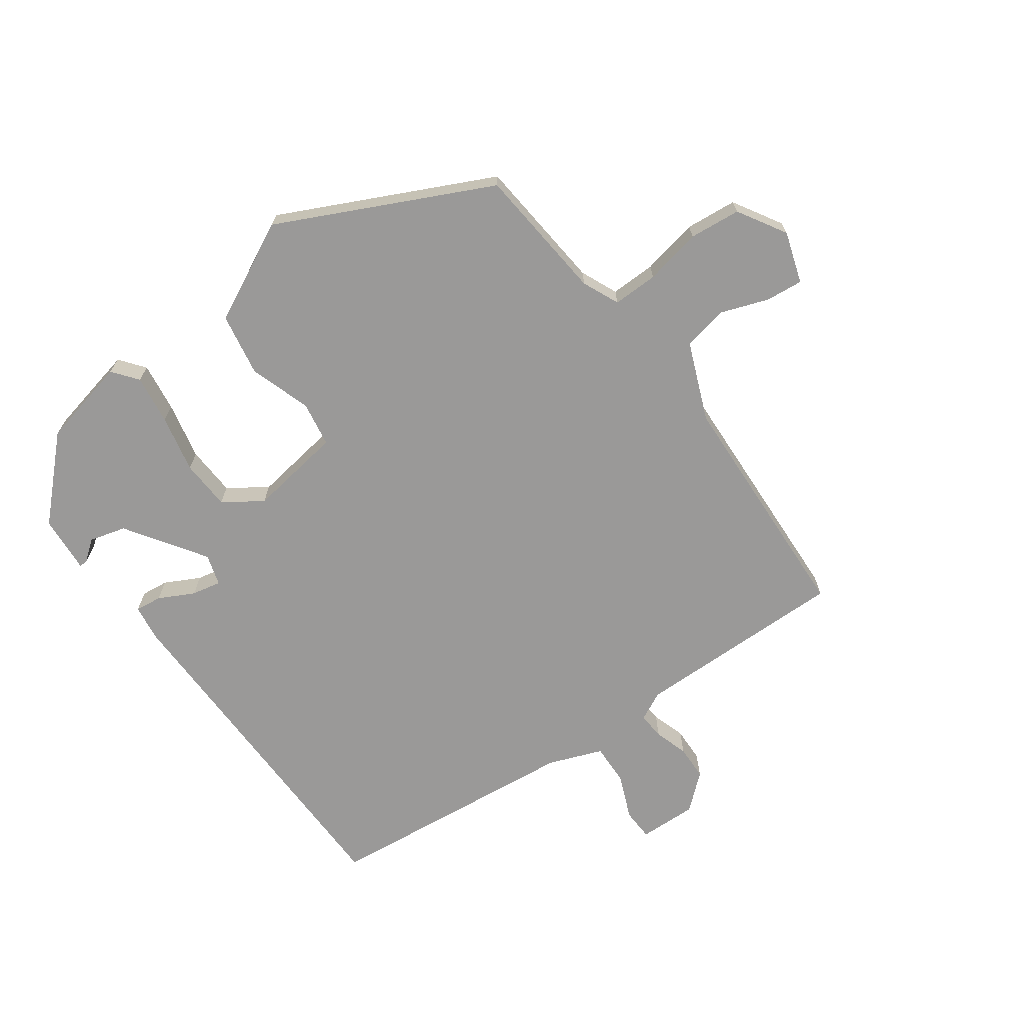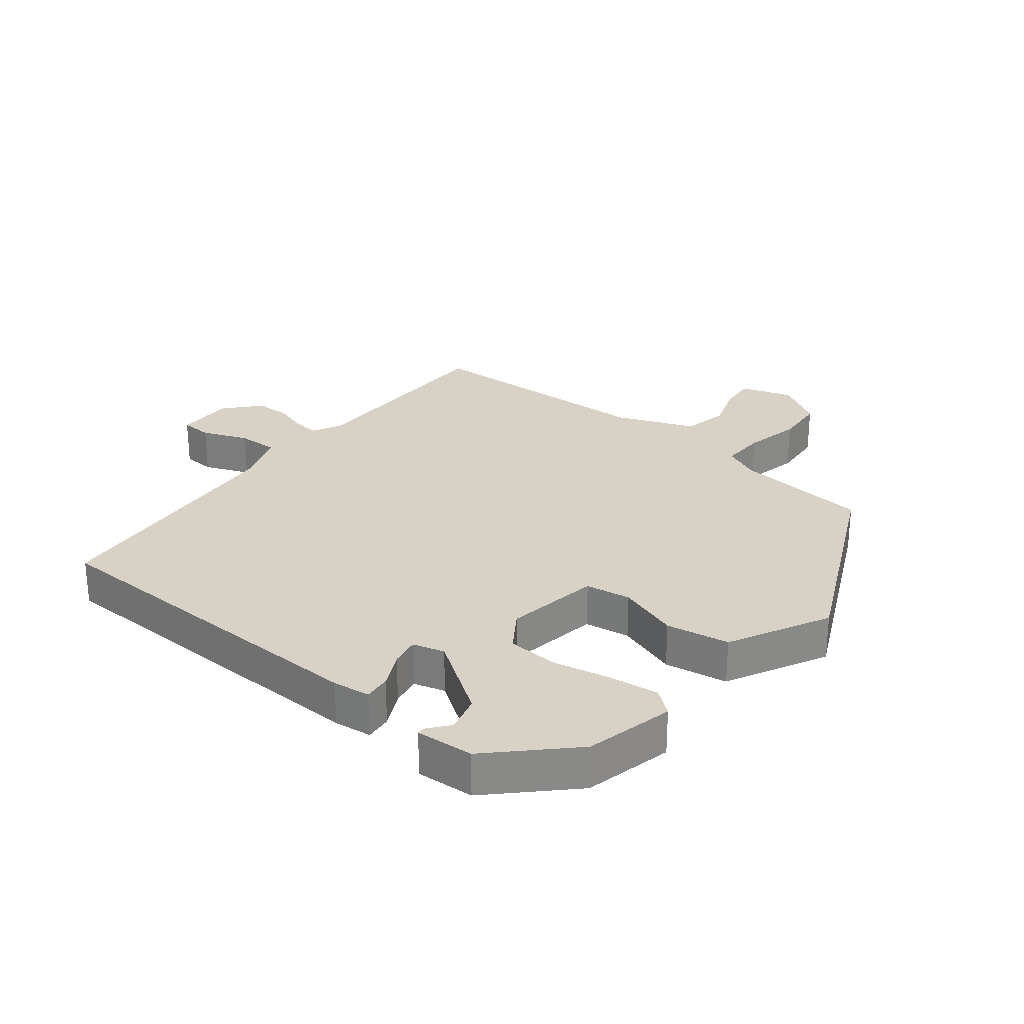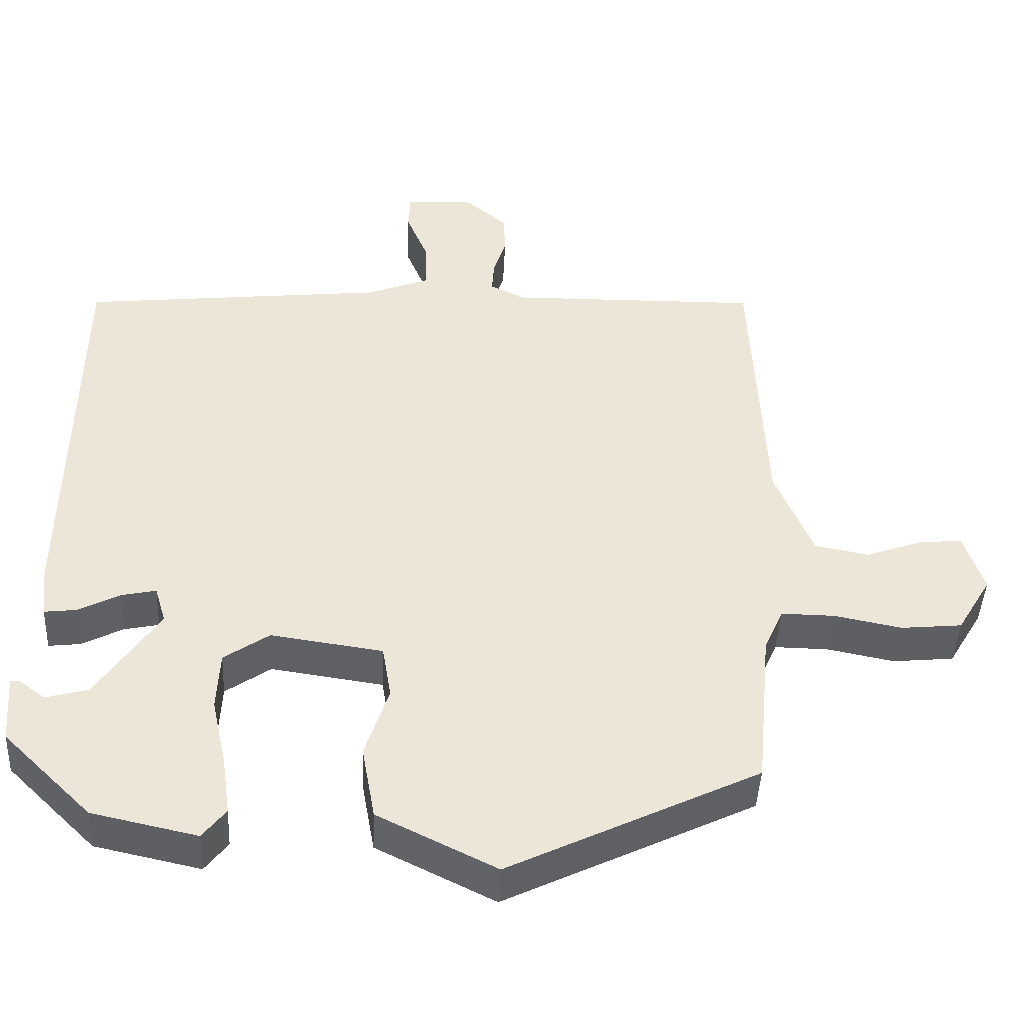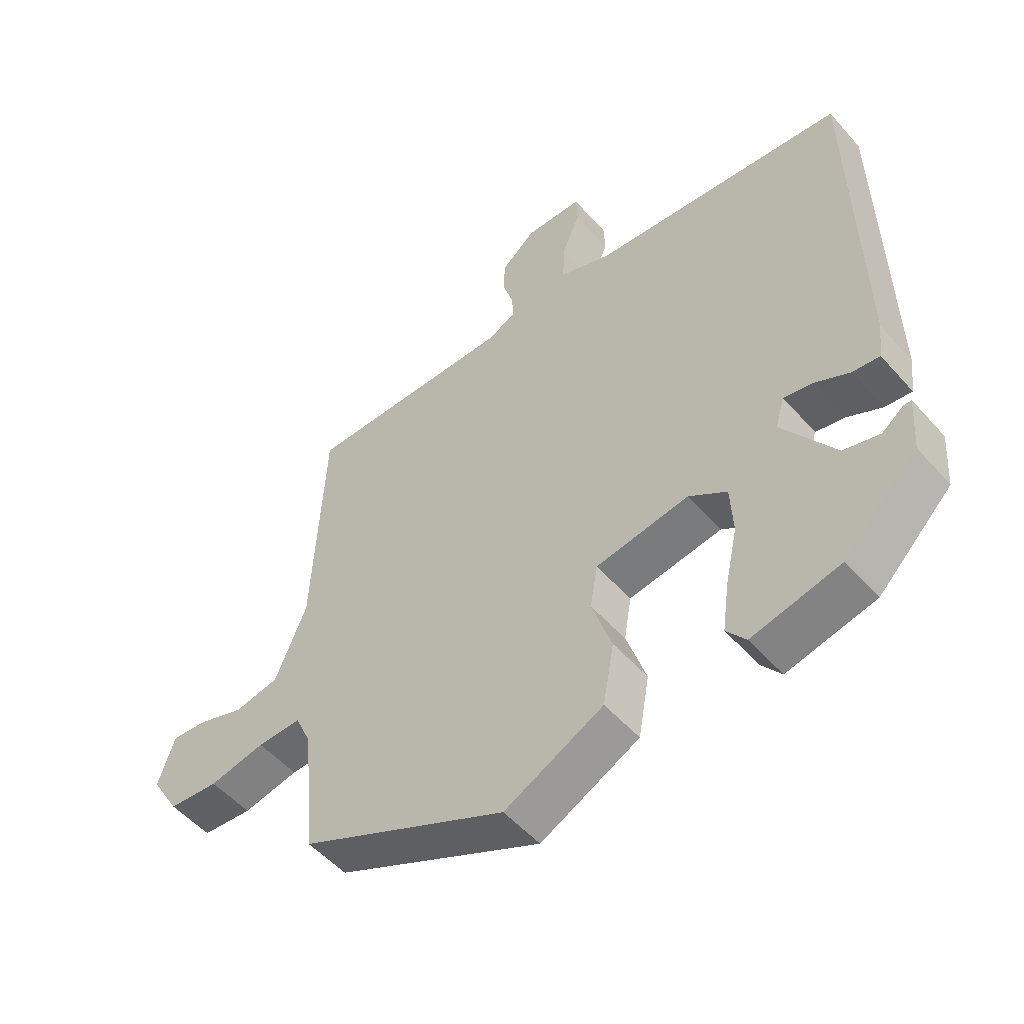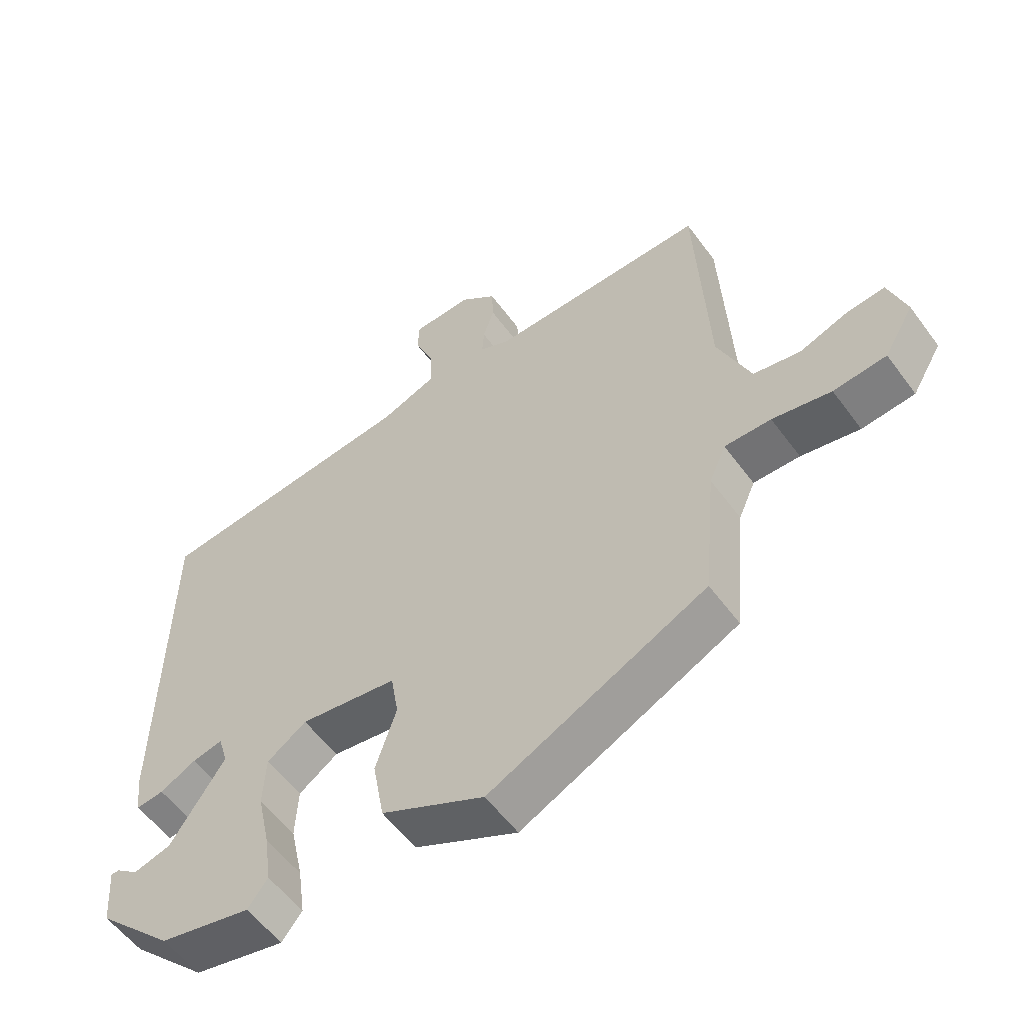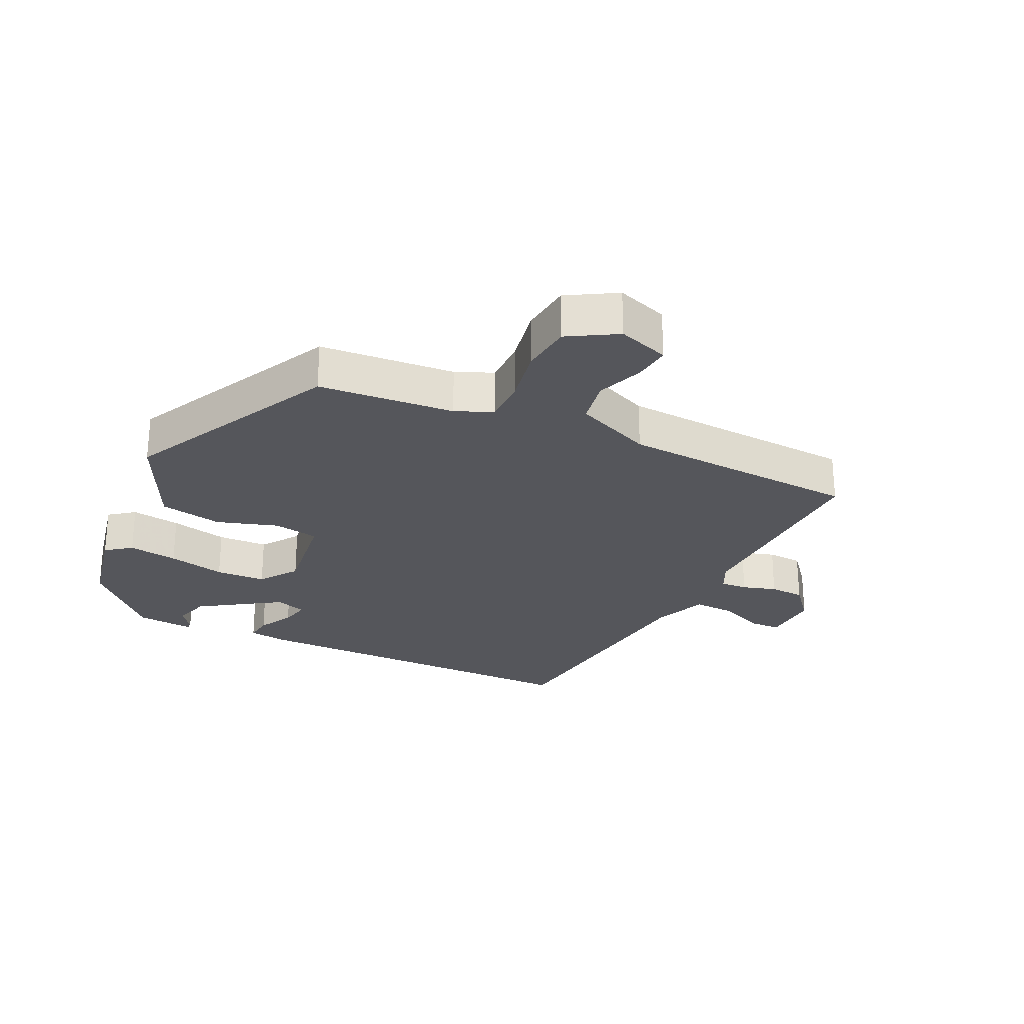
<metadata>
{"format":"obj","ext":"obj","renderer":"f3d","projection":"perspective","resolution":1024,"background":"white","views":[{"elev":-69.1,"azim":-144.1,"up":"+Y"},{"elev":27.4,"azim":129.4,"up":"+Y"},{"elev":-43.8,"azim":177.3,"up":"+Z"},{"elev":-52.6,"azim":40.2,"up":"+Z"},{"elev":-56.2,"azim":-144.2,"up":"+Z"},{"elev":-26.2,"azim":-116.1,"up":"+Y"}]}
</metadata>
<code>
v -0.478 0.07 -0.359
v -0.498 0.07 -0.143
v -0.524 0.07 -0.084
v -0.596 0.07 -0.085
v -0.687 0.07 -0.103
v -0.769 0.07 -0.095
v -0.815 0.07 -0.018
v -0.788 0.07 0.064
v -0.729 0.07 0.058
v -0.654 0.07 0.031
v -0.581 0.07 0.045
v -0.53 0.07 0.169
v -0.512 0.07 0.553
v -0.171 0.07 0.548
v -0.125 0.07 0.571
v -0.128 0.07 0.614
v -0.145 0.07 0.668
v -0.143 0.07 0.724
v -0.087 0.07 0.772
v 0.006 0.07 0.769
v 0.008 0.07 0.718
v -0.022 0.07 0.646
v -0.024 0.07 0.58
v 0.062 0.07 0.547
v 0.473 0.07 0.503
v 0.48 0.07 -0.062
v 0.472 0.07 -0.122
v 0.429 0.07 -0.117
v 0.373 0.07 -0.088
v 0.326 0.07 -0.078
v 0.311 0.07 -0.128
v 0.395 0.07 -0.254
v 0.453 0.07 -0.27
v 0.487 0.07 -0.244
v 0.5 0.07 -0.244
v 0.493 0.07 -0.336
v 0.374 0.07 -0.453
v 0.232 0.07 -0.484
v 0.201 0.07 -0.444
v 0.212 0.07 -0.365
v 0.232 0.07 -0.273
v 0.228 0.07 -0.193
v 0.167 0.07 -0.151
v 0.016 0.07 -0.173
v 0.004 0.07 -0.245
v 0.036 0.07 -0.343
v 0.018 0.07 -0.443
v -0.142 0.07 -0.522
v -0.478 0 -0.359
v -0.498 0 -0.143
v -0.524 0 -0.084
v -0.596 0 -0.085
v -0.687 0 -0.103
v -0.769 0 -0.095
v -0.815 0 -0.018
v -0.788 0 0.064
v -0.729 0 0.058
v -0.654 0 0.031
v -0.581 0 0.045
v -0.53 0 0.169
v -0.512 0 0.553
v -0.171 0 0.548
v -0.125 0 0.571
v -0.128 0 0.614
v -0.145 0 0.668
v -0.143 0 0.724
v -0.087 0 0.772
v 0.006 0 0.769
v 0.008 0 0.718
v -0.022 0 0.646
v -0.024 0 0.58
v 0.062 0 0.547
v 0.473 0 0.503
v 0.48 0 -0.062
v 0.472 0 -0.122
v 0.429 0 -0.117
v 0.373 0 -0.088
v 0.326 0 -0.078
v 0.311 0 -0.128
v 0.395 0 -0.254
v 0.453 0 -0.27
v 0.487 0 -0.244
v 0.5 0 -0.244
v 0.493 0 -0.336
v 0.374 0 -0.453
v 0.232 0 -0.484
v 0.201 0 -0.444
v 0.212 0 -0.365
v 0.232 0 -0.273
v 0.228 0 -0.193
v 0.167 0 -0.151
v 0.016 0 -0.173
v 0.004 0 -0.245
v 0.036 0 -0.343
v 0.018 0 -0.443
v -0.142 0 -0.522
f 48 1 2
f 47 48 2
f 46 47 2
f 45 46 2
f 44 45 2 3
f 43 44 3
f 39 40 41
f 38 39 41
f 37 38 41
f 36 37 41
f 36 41 42
f 33 34 35 36
f 32 33 36
f 32 36 42 43
f 27 28 29
f 26 27 29
f 25 26 29
f 24 25 29
f 23 24 29 30
f 20 21 22
f 19 20 22
f 18 19 22
f 17 18 22
f 16 17 22
f 15 16 22 23
f 23 30 31
f 15 23 31
f 14 15 31
f 8 9 10
f 7 8 10
f 6 7 10
f 5 6 10
f 4 5 10
f 3 4 10 11
f 43 3 11 12
f 31 32 43
f 14 31 43
f 13 14 43
f 12 13 43
f 50 49 96
f 50 96 95
f 50 95 94
f 50 94 93
f 51 50 93 92
f 51 92 91
f 89 88 87
f 89 87 86
f 89 86 85
f 89 85 84
f 90 89 84
f 84 83 82 81
f 84 81 80
f 91 90 84 80
f 77 76 75
f 77 75 74
f 77 74 73
f 77 73 72
f 78 77 72 71
f 70 69 68
f 70 68 67
f 70 67 66
f 70 66 65
f 70 65 64
f 71 70 64 63
f 79 78 71
f 79 71 63
f 79 63 62
f 58 57 56
f 58 56 55
f 58 55 54
f 58 54 53
f 58 53 52
f 59 58 52 51
f 60 59 51 91
f 91 80 79
f 91 79 62
f 91 62 61
f 91 61 60
f 1 49 50 2
f 2 50 51 3
f 3 51 52 4
f 4 52 53 5
f 5 53 54 6
f 6 54 55 7
f 7 55 56 8
f 8 56 57 9
f 9 57 58 10
f 10 58 59 11
f 11 59 60 12
f 12 60 61 13
f 13 61 62 14
f 14 62 63 15
f 15 63 64 16
f 16 64 65 17
f 17 65 66 18
f 18 66 67 19
f 19 67 68 20
f 20 68 69 21
f 21 69 70 22
f 22 70 71 23
f 23 71 72 24
f 24 72 73 25
f 25 73 74 26
f 26 74 75 27
f 27 75 76 28
f 28 76 77 29
f 29 77 78 30
f 30 78 79 31
f 31 79 80 32
f 32 80 81 33
f 33 81 82 34
f 34 82 83 35
f 35 83 84 36
f 36 84 85 37
f 37 85 86 38
f 38 86 87 39
f 39 87 88 40
f 40 88 89 41
f 41 89 90 42
f 42 90 91 43
f 43 91 92 44
f 44 92 93 45
f 45 93 94 46
f 46 94 95 47
f 47 95 96 48
f 48 96 49 1

</code>
